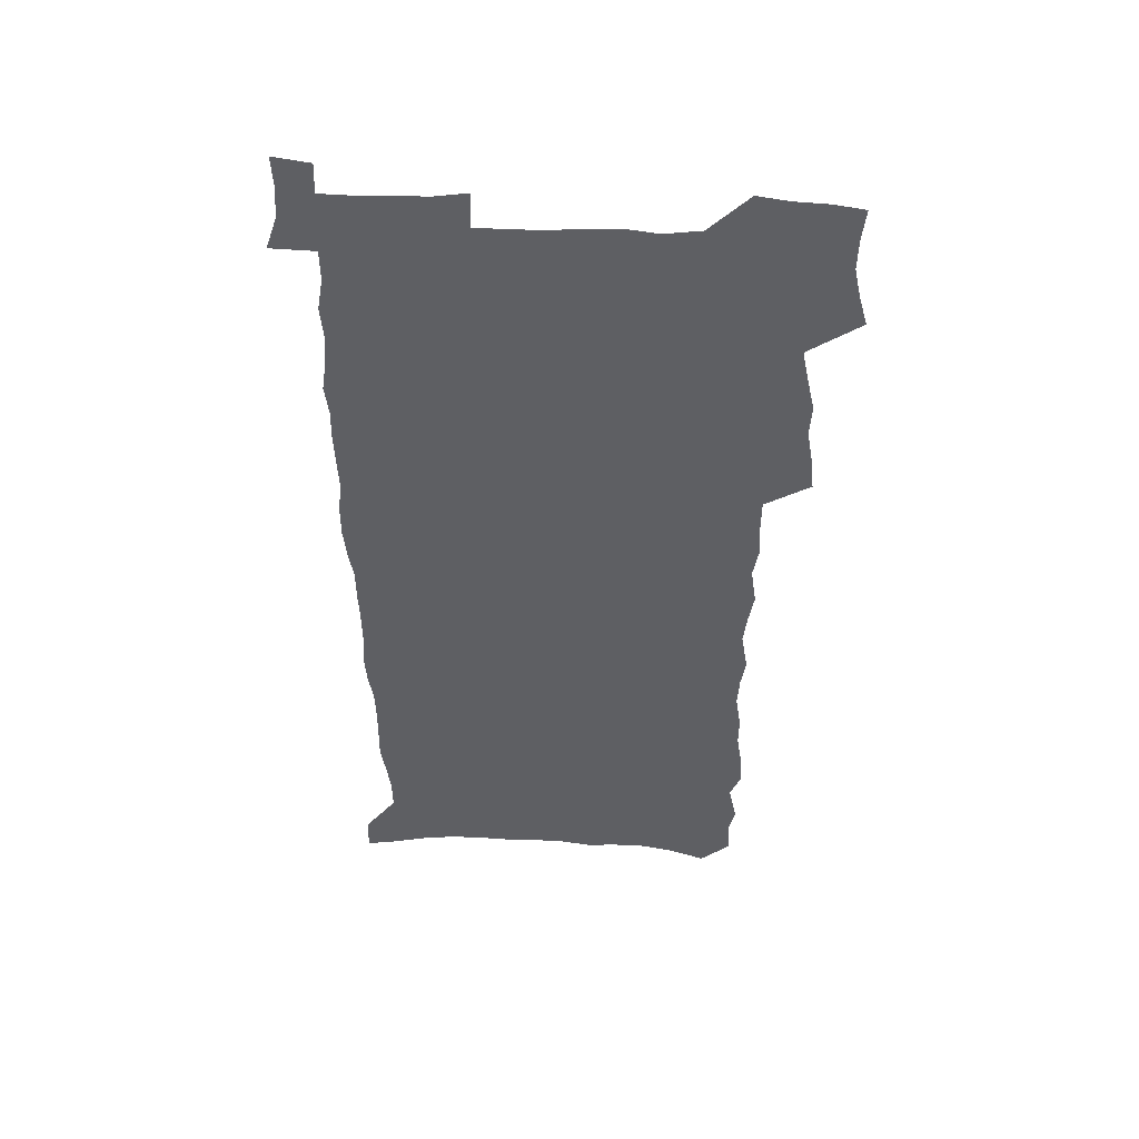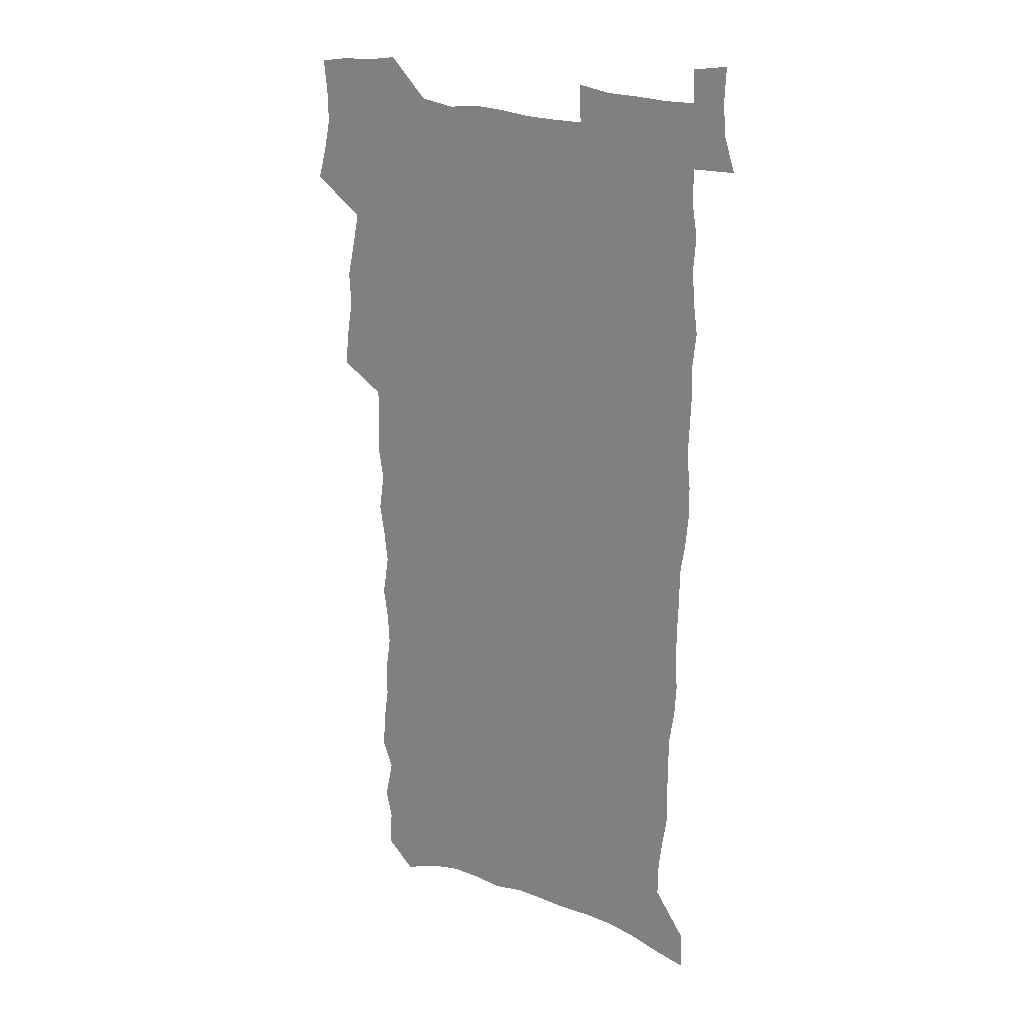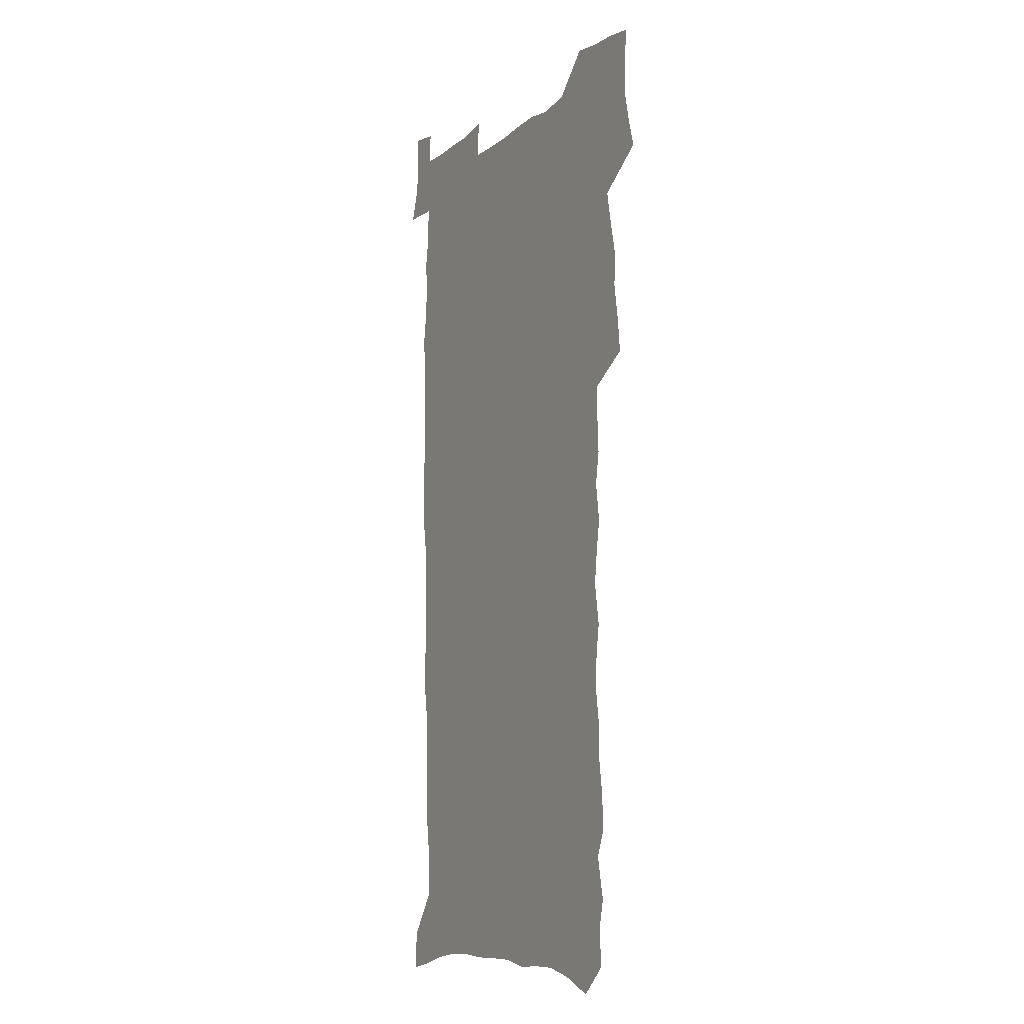
<metadata>
{"format":"obj","ext":"obj","renderer":"f3d","projection":"perspective","resolution":1024,"background":"white","views":[{"elev":49.4,"azim":-177.7,"up":"+Y"},{"elev":22.0,"azim":34.9,"up":"+Y"},{"elev":-9.8,"azim":-118.5,"up":"+Y"}]}
</metadata>
<code>
v 457.1 524.7 0
v 461.2 539.2 0
v 464.3 553.9 0
v 464 568.7 0
v 462.4 584.2 0
v 470.8 427.8 0
v 472.5 444.1 0
v 475.3 460.7 0
v 474.4 476 0
v 478 492.1 0
v 481.1 508.1 0
v 481 522.8 0
v 477.7 538.4 0
v 482.7 552.6 0
v 480.2 568.4 0
v 476.8 586.5 0
v 492 144.7 0
v 493.2 161.5 0
v 490.2 174.7 0
v 494.2 194.1 0
v 489.3 206.2 0
v 490.1 222.1 0
v 492.6 239.4 0
v 492.5 254.6 0
v 495 271.9 0
v 494.2 286.9 0
v 492 301.2 0
v 495.1 320.5 0
v 493.4 335.4 0
v 491 350.2 0
v 493.5 368.3 0
v 491 383.3 0
v 491.8 399.6 0
v 491.7 415.2 0
v 494.4 432.1 0
v 493.9 447.2 0
v 495.8 462.9 0
v 495.9 477.8 0
v 495.8 492.8 0
v 498 508.2 0
v 497.7 523.1 0
v 498.3 537.8 0
v 496.9 553.6 0
v 494.8 569.8 0
v 491.9 587.4 0
v 506 131.7 0
v 511 153.6 0
v 514.1 172.4 0
v 511.6 185.6 0
v 512.7 202.4 0
v 513 218.1 0
v 515.5 235.6 0
v 516.3 251.3 0
v 515.9 266 0
v 514.4 280 0
v 513.9 295.1 0
v 511 308.7 0
v 511.8 325.2 0
v 512.2 341.4 0
v 511.7 356.8 0
v 512 372.8 0
v 513.3 389 0
v 513.5 404 0
v 510.2 418.3 0
v 511.5 434 0
v 512.9 449.5 0
v 512.8 464 0
v 511 478.6 0
v 513.3 493.6 0
v 513.8 508.4 0
v 514.4 522.9 0
v 513.6 537.9 0
v 512 553.7 0
v 510 570 0
v 506.4 589.8 0
v 523.6 138.8 0
v 526.3 157.6 0
v 529.6 178 0
v 528.3 191.7 0
v 529.9 209 0
v 531.2 225.5 0
v 531.6 240.8 0
v 531.9 256.1 0
v 531.7 271 0
v 531 285.5 0
v 530.3 300.3 0
v 530.1 315.6 0
v 530.1 330.9 0
v 529.7 346 0
v 529 360.8 0
v 528.9 376 0
v 529.1 391.3 0
v 528.8 406.2 0
v 528.1 420.9 0
v 528.3 435.9 0
v 527.7 450.3 0
v 528.1 465 0
v 530.8 480.1 0
v 529.7 494.2 0
v 529.7 508.6 0
v 529.5 523 0
v 529.5 537.3 0
v 527.9 552.9 0
v 524.6 571.7 0
v 538.8 142.1 0
v 541.6 161.9 0
v 543.4 180.3 0
v 546 199.6 0
v 546.3 214.9 0
v 546.7 230.2 0
v 546.7 245 0
v 546.4 259.4 0
v 546 273.9 0
v 545.9 289 0
v 545.4 303.7 0
v 545.7 319.2 0
v 544.8 333.3 0
v 544.5 348.2 0
v 544.2 362.9 0
v 544.8 378.7 0
v 543.9 392.8 0
v 545.4 408.8 0
v 544.6 422.9 0
v 544.8 437.5 0
v 545.2 452 0
v 545.2 466.3 0
v 544.9 480.5 0
v 544.8 494.6 0
v 544.8 508.7 0
v 544.2 522.9 0
v 545.3 536.6 0
v 542.8 553.3 0
v 541.3 569.4 0
v 553 142.2 0
v 555.3 161.7 0
v 558.1 183.7 0
v 559.9 202.8 0
v 560.2 217.5 0
v 560.9 233.3 0
v 560.5 247.2 0
v 560.6 262.2 0
v 560.3 276.7 0
v 559.7 290.9 0
v 559.9 306.5 0
v 559.2 320.4 0
v 559.3 335.5 0
v 559.1 350.1 0
v 558.2 363.8 0
v 559 379.9 0
v 558.9 394.4 0
v 559.6 409.6 0
v 559.4 423.8 0
v 559.1 437.9 0
v 559.6 452.6 0
v 559.6 466.7 0
v 559.5 480.8 0
v 559.4 494.9 0
v 559.3 508.9 0
v 559.1 522.9 0
v 559.3 536.6 0
v 558.1 552.1 0
v 555.6 571.5 0
v 567 141.2 0
v 570.5 166.8 0
v 571.5 184 0
v 572.8 202.6 0
v 574.2 221.4 0
v 574.3 235.3 0
v 574 248.9 0
v 574 263.4 0
v 574 278.5 0
v 573.8 293.1 0
v 573.7 307.8 0
v 573.8 322.9 0
v 573.4 337.2 0
v 572.5 350.8 0
v 573.7 367.2 0
v 573.9 381.9 0
v 573.8 395.9 0
v 573.8 410.3 0
v 573.7 424.5 0
v 573.7 438.7 0
v 574.2 453.2 0
v 573.6 467.2 0
v 573.7 481.2 0
v 574 495.2 0
v 573.8 509.1 0
v 573.6 523.2 0
v 573.2 537.4 0
v 572.4 552.9 0
v 570.7 571.1 0
v 582.2 144 0
v 584.5 168.3 0
v 585.4 186.1 0
v 586.2 203.7 0
v 586.9 219.7 0
v 587.1 235.9 0
v 587.3 249.8 0
v 587.3 263.7 0
v 587.5 280.2 0
v 587.2 293.6 0
v 587.3 309 0
v 587.3 323.3 0
v 587.4 338.8 0
v 587.2 352.9 0
v 587.4 367.6 0
v 587.4 381.6 0
v 587.7 396.4 0
v 587.7 410.6 0
v 587.7 424.9 0
v 587.7 438.8 0
v 587.8 453.4 0
v 588.1 467.5 0
v 587.9 481.4 0
v 587.9 495.4 0
v 588.1 509.3 0
v 587.9 523.3 0
v 587.6 537.5 0
v 586.9 552.9 0
v 586 569.8 0
v 596.8 144.2 0
v 598.1 167.2 0
v 599 187.9 0
v 599.4 203.6 0
v 599.8 219.2 0
v 599.7 236.5 0
v 600.6 248.7 0
v 600.6 263.5 0
v 600.6 280 0
v 600.6 294.2 0
v 600.8 308.4 0
v 600.7 323 0
v 600.8 339.8 0
v 600.9 353 0
v 601.3 368.4 0
v 601.4 382.5 0
v 601.6 396.4 0
v 601.6 410.7 0
v 601.7 424.7 0
v 601.7 438.9 0
v 601.9 453.7 0
v 602 467.5 0
v 602 481.5 0
v 602 495.6 0
v 602.1 509.6 0
v 602 523.4 0
v 601.8 537.1 0
v 601.3 554 0
v 600.8 569.8 0
v 611.4 143.9 0
v 611.9 164.7 0
v 612.4 186.4 0
v 612.7 204 0
v 613.1 218.4 0
v 613.2 234.1 0
v 613.5 250 0
v 613.8 263.2 0
v 613.7 280.1 0
v 613.9 294.1 0
v 614.3 308.1 0
v 614.3 323.3 0
v 614.4 338.5 0
v 614.6 353.9 0
v 614.9 367.8 0
v 615.4 381.6 0
v 615.3 396.5 0
v 615.6 410.4 0
v 615.7 424.6 0
v 615.7 439.3 0
v 615.9 453.4 0
v 616 467.5 0
v 616.2 481.5 0
v 616.5 495.7 0
v 616.3 510 0
v 616.2 524 0
v 615.9 538.1 0
v 616 553.2 0
v 615.6 570.1 0
v 615.1 587.4 0
v 625.9 144.9 0
v 625.8 168.5 0
v 626.3 183.5 0
v 625.7 203.5 0
v 626.3 217.6 0
v 627 232 0
v 626.9 248.2 0
v 627 263.8 0
v 627.3 278.4 0
v 627.8 292.2 0
v 628 307.2 0
v 628.1 322.4 0
v 628 338.1 0
v 628.1 353 0
v 628.5 367.2 0
v 629.2 381.1 0
v 629.5 395.6 0
v 629.6 410.1 0
v 630 424.2 0
v 630.8 438.1 0
v 630.1 453.3 0
v 629.9 467.4 0
v 630.4 481.5 0
v 630.7 495.8 0
v 630.7 510.1 0
v 630.6 524.3 0
v 630.5 538.6 0
v 630.5 553.3 0
v 630.7 568.6 0
v 630.6 585.2 0
v 640.4 144.6 0
v 639.5 166.5 0
v 640 182.4 0
v 640.2 199 0
v 640.5 214.5 0
v 640.8 229.8 0
v 640.6 246.1 0
v 642.3 259.6 0
v 641.4 276.3 0
v 640.9 292.7 0
v 641.4 306.6 0
v 642.4 320.6 0
v 642.5 335.8 0
v 644.2 349.6 0
v 643 365.5 0
v 644.1 379.5 0
v 645.3 393.6 0
v 644.5 408.9 0
v 644.6 423.5 0
v 644.9 437.9 0
v 644.4 452.7 0
v 646 466.8 0
v 645.1 481.4 0
v 645.6 495.7 0
v 645.7 510.1 0
v 645.6 524.6 0
v 645.4 539.1 0
v 645.4 553.8 0
v 645.3 568.6 0
v 645.4 585.2 0
v 654.9 142.5 0
v 652.9 165.5 0
v 654.3 179.5 0
v 655.1 194.6 0
v 655 211.2 0
v 654.9 227.2 0
v 655.7 242.1 0
v 656.4 257 0
v 656.3 272.8 0
v 657.2 287.6 0
v 657.8 302.4 0
v 656.7 318.4 0
v 658.8 332.1 0
v 659.6 346.7 0
v 657.9 363.3 0
v 659.6 377.3 0
v 660.6 391.9 0
v 659.7 407.4 0
v 659.9 422.1 0
v 660.9 436.5 0
v 660.7 451.4 0
v 662.1 465.8 0
v 661.1 480.9 0
v 661 495.5 0
v 661.1 510 0
v 662.2 524.9 0
v 661.1 539.8 0
v 660.7 554.7 0
v 660.1 569.2 0
v 660.2 584.7 0
v 670.2 138.5 0
v 668.8 158.9 0
v 669.4 174.7 0
v 669.6 191 0
v 671.4 205.3 0
v 673.6 219.5 0
v 673.3 235.5 0
v 673.2 251.4 0
v 673.6 266.8 0
v 675.8 281 0
v 676.7 295.9 0
v 675.7 312.3 0
v 675.8 327.8 0
v 676.3 342.9 0
v 676.4 358.6 0
v 678.7 373 0
v 680 387.8 0
v 680 403.3 0
v 678.3 419.4 0
v 678.9 434.4 0
v 679.5 449.5 0
v 679.2 464.6 0
v 680.9 479.5 0
v 678.7 495 0
v 677.8 509.9 0
v 679 524.9 0
v 676.3 540.7 0
v 676.5 555.8 0
v 675.4 570.3 0
v 675.1 585.2 0
v 674.6 600 0
v 685 135.6 0
v 684.5 153.5 0
v 696.8 556.7 0
v 691.6 572.2 0
v 690.4 586.6 0
v 691.1 602.8 0
f 11 12 1
f 1 12 2
f 12 13 2
f 2 13 3
f 13 14 3
f 3 14 4
f 14 15 4
f 4 15 5
f 15 16 5
f 34 35 6
f 6 35 7
f 35 36 7
f 7 36 8
f 36 37 8
f 8 37 9
f 37 38 9
f 9 38 10
f 38 39 10
f 10 39 11
f 39 40 11
f 11 40 12
f 40 41 12
f 12 41 13
f 41 42 13
f 13 42 14
f 42 43 14
f 14 43 15
f 43 44 15
f 15 44 16
f 44 45 16
f 46 47 17
f 17 47 18
f 47 48 18
f 18 48 19
f 48 49 19
f 19 49 20
f 49 50 20
f 20 50 21
f 50 51 21
f 21 51 22
f 51 52 22
f 22 52 23
f 52 53 23
f 23 53 24
f 53 54 24
f 24 54 25
f 54 55 25
f 25 55 26
f 55 56 26
f 26 56 27
f 56 57 27
f 27 57 28
f 57 58 28
f 28 58 29
f 58 59 29
f 29 59 30
f 59 60 30
f 30 60 31
f 60 61 31
f 31 61 32
f 61 62 32
f 32 62 33
f 62 63 33
f 33 63 34
f 63 64 34
f 34 64 35
f 64 65 35
f 35 65 36
f 65 66 36
f 36 66 37
f 66 67 37
f 37 67 38
f 67 68 38
f 38 68 39
f 68 69 39
f 39 69 40
f 69 70 40
f 40 70 41
f 70 71 41
f 41 71 42
f 71 72 42
f 42 72 43
f 72 73 43
f 43 73 44
f 73 74 44
f 44 74 45
f 74 75 45
f 46 76 47
f 76 77 47
f 47 77 48
f 77 78 48
f 48 78 49
f 78 79 49
f 49 79 50
f 79 80 50
f 50 80 51
f 80 81 51
f 51 81 52
f 81 82 52
f 52 82 53
f 82 83 53
f 53 83 54
f 83 84 54
f 54 84 55
f 84 85 55
f 55 85 56
f 85 86 56
f 56 86 57
f 86 87 57
f 57 87 58
f 87 88 58
f 58 88 59
f 88 89 59
f 59 89 60
f 89 90 60
f 60 90 61
f 90 91 61
f 61 91 62
f 91 92 62
f 62 92 63
f 92 93 63
f 63 93 64
f 93 94 64
f 64 94 65
f 94 95 65
f 65 95 66
f 95 96 66
f 66 96 67
f 96 97 67
f 67 97 68
f 97 98 68
f 68 98 69
f 98 99 69
f 69 99 70
f 99 100 70
f 70 100 71
f 100 101 71
f 71 101 72
f 101 102 72
f 72 102 73
f 102 103 73
f 73 103 74
f 103 104 74
f 74 104 75
f 76 105 77
f 105 106 77
f 77 106 78
f 106 107 78
f 78 107 79
f 107 108 79
f 79 108 80
f 108 109 80
f 80 109 81
f 109 110 81
f 81 110 82
f 110 111 82
f 82 111 83
f 111 112 83
f 83 112 84
f 112 113 84
f 84 113 85
f 113 114 85
f 85 114 86
f 114 115 86
f 86 115 87
f 115 116 87
f 87 116 88
f 116 117 88
f 88 117 89
f 117 118 89
f 89 118 90
f 118 119 90
f 90 119 91
f 119 120 91
f 91 120 92
f 120 121 92
f 92 121 93
f 121 122 93
f 93 122 94
f 122 123 94
f 94 123 95
f 123 124 95
f 95 124 96
f 124 125 96
f 96 125 97
f 125 126 97
f 97 126 98
f 126 127 98
f 98 127 99
f 127 128 99
f 99 128 100
f 128 129 100
f 100 129 101
f 129 130 101
f 101 130 102
f 130 131 102
f 102 131 103
f 131 132 103
f 103 132 104
f 132 133 104
f 105 134 106
f 134 135 106
f 106 135 107
f 135 136 107
f 107 136 108
f 136 137 108
f 108 137 109
f 137 138 109
f 109 138 110
f 138 139 110
f 110 139 111
f 139 140 111
f 111 140 112
f 140 141 112
f 112 141 113
f 141 142 113
f 113 142 114
f 142 143 114
f 114 143 115
f 143 144 115
f 115 144 116
f 144 145 116
f 116 145 117
f 145 146 117
f 117 146 118
f 146 147 118
f 118 147 119
f 147 148 119
f 119 148 120
f 148 149 120
f 120 149 121
f 149 150 121
f 121 150 122
f 150 151 122
f 122 151 123
f 151 152 123
f 123 152 124
f 152 153 124
f 124 153 125
f 153 154 125
f 125 154 126
f 154 155 126
f 126 155 127
f 155 156 127
f 127 156 128
f 156 157 128
f 128 157 129
f 157 158 129
f 129 158 130
f 158 159 130
f 130 159 131
f 159 160 131
f 131 160 132
f 160 161 132
f 132 161 133
f 161 162 133
f 134 163 135
f 163 164 135
f 135 164 136
f 164 165 136
f 136 165 137
f 165 166 137
f 137 166 138
f 166 167 138
f 138 167 139
f 167 168 139
f 139 168 140
f 168 169 140
f 140 169 141
f 169 170 141
f 141 170 142
f 170 171 142
f 142 171 143
f 171 172 143
f 143 172 144
f 172 173 144
f 144 173 145
f 173 174 145
f 145 174 146
f 174 175 146
f 146 175 147
f 175 176 147
f 147 176 148
f 176 177 148
f 148 177 149
f 177 178 149
f 149 178 150
f 178 179 150
f 150 179 151
f 179 180 151
f 151 180 152
f 180 181 152
f 152 181 153
f 181 182 153
f 153 182 154
f 182 183 154
f 154 183 155
f 183 184 155
f 155 184 156
f 184 185 156
f 156 185 157
f 185 186 157
f 157 186 158
f 186 187 158
f 158 187 159
f 187 188 159
f 159 188 160
f 188 189 160
f 160 189 161
f 189 190 161
f 161 190 162
f 190 191 162
f 163 192 164
f 192 193 164
f 164 193 165
f 193 194 165
f 165 194 166
f 194 195 166
f 166 195 167
f 195 196 167
f 167 196 168
f 196 197 168
f 168 197 169
f 197 198 169
f 169 198 170
f 198 199 170
f 170 199 171
f 199 200 171
f 171 200 172
f 200 201 172
f 172 201 173
f 201 202 173
f 173 202 174
f 202 203 174
f 174 203 175
f 203 204 175
f 175 204 176
f 204 205 176
f 176 205 177
f 205 206 177
f 177 206 178
f 206 207 178
f 178 207 179
f 207 208 179
f 179 208 180
f 208 209 180
f 180 209 181
f 209 210 181
f 181 210 182
f 210 211 182
f 182 211 183
f 211 212 183
f 183 212 184
f 212 213 184
f 184 213 185
f 213 214 185
f 185 214 186
f 214 215 186
f 186 215 187
f 215 216 187
f 187 216 188
f 216 217 188
f 188 217 189
f 217 218 189
f 189 218 190
f 218 219 190
f 190 219 191
f 219 220 191
f 192 221 193
f 221 222 193
f 193 222 194
f 222 223 194
f 194 223 195
f 223 224 195
f 195 224 196
f 224 225 196
f 196 225 197
f 225 226 197
f 197 226 198
f 226 227 198
f 198 227 199
f 227 228 199
f 199 228 200
f 228 229 200
f 200 229 201
f 229 230 201
f 201 230 202
f 230 231 202
f 202 231 203
f 231 232 203
f 203 232 204
f 232 233 204
f 204 233 205
f 233 234 205
f 205 234 206
f 234 235 206
f 206 235 207
f 235 236 207
f 207 236 208
f 236 237 208
f 208 237 209
f 237 238 209
f 209 238 210
f 238 239 210
f 210 239 211
f 239 240 211
f 211 240 212
f 240 241 212
f 212 241 213
f 241 242 213
f 213 242 214
f 242 243 214
f 214 243 215
f 243 244 215
f 215 244 216
f 244 245 216
f 216 245 217
f 245 246 217
f 217 246 218
f 246 247 218
f 218 247 219
f 247 248 219
f 219 248 220
f 248 249 220
f 221 250 222
f 250 251 222
f 222 251 223
f 251 252 223
f 223 252 224
f 252 253 224
f 224 253 225
f 253 254 225
f 225 254 226
f 254 255 226
f 226 255 227
f 255 256 227
f 227 256 228
f 256 257 228
f 228 257 229
f 257 258 229
f 229 258 230
f 258 259 230
f 230 259 231
f 259 260 231
f 231 260 232
f 260 261 232
f 232 261 233
f 261 262 233
f 233 262 234
f 262 263 234
f 234 263 235
f 263 264 235
f 235 264 236
f 264 265 236
f 236 265 237
f 265 266 237
f 237 266 238
f 266 267 238
f 238 267 239
f 267 268 239
f 239 268 240
f 268 269 240
f 240 269 241
f 269 270 241
f 241 270 242
f 270 271 242
f 242 271 243
f 271 272 243
f 243 272 244
f 272 273 244
f 244 273 245
f 273 274 245
f 245 274 246
f 274 275 246
f 246 275 247
f 275 276 247
f 247 276 248
f 276 277 248
f 248 277 249
f 277 278 249
f 250 280 251
f 280 281 251
f 251 281 252
f 281 282 252
f 252 282 253
f 282 283 253
f 253 283 254
f 283 284 254
f 254 284 255
f 284 285 255
f 255 285 256
f 285 286 256
f 256 286 257
f 286 287 257
f 257 287 258
f 287 288 258
f 258 288 259
f 288 289 259
f 259 289 260
f 289 290 260
f 260 290 261
f 290 291 261
f 261 291 262
f 291 292 262
f 262 292 263
f 292 293 263
f 263 293 264
f 293 294 264
f 264 294 265
f 294 295 265
f 265 295 266
f 295 296 266
f 266 296 267
f 296 297 267
f 267 297 268
f 297 298 268
f 268 298 269
f 298 299 269
f 269 299 270
f 299 300 270
f 270 300 271
f 300 301 271
f 271 301 272
f 301 302 272
f 272 302 273
f 302 303 273
f 273 303 274
f 303 304 274
f 274 304 275
f 304 305 275
f 275 305 276
f 305 306 276
f 276 306 277
f 306 307 277
f 277 307 278
f 307 308 278
f 278 308 279
f 308 309 279
f 280 310 281
f 310 311 281
f 281 311 282
f 311 312 282
f 282 312 283
f 312 313 283
f 283 313 284
f 313 314 284
f 284 314 285
f 314 315 285
f 285 315 286
f 315 316 286
f 286 316 287
f 316 317 287
f 287 317 288
f 317 318 288
f 288 318 289
f 318 319 289
f 289 319 290
f 319 320 290
f 290 320 291
f 320 321 291
f 291 321 292
f 321 322 292
f 292 322 293
f 322 323 293
f 293 323 294
f 323 324 294
f 294 324 295
f 324 325 295
f 295 325 296
f 325 326 296
f 296 326 297
f 326 327 297
f 297 327 298
f 327 328 298
f 298 328 299
f 328 329 299
f 299 329 300
f 329 330 300
f 300 330 301
f 330 331 301
f 301 331 302
f 331 332 302
f 302 332 303
f 332 333 303
f 303 333 304
f 333 334 304
f 304 334 305
f 334 335 305
f 305 335 306
f 335 336 306
f 306 336 307
f 336 337 307
f 307 337 308
f 337 338 308
f 308 338 309
f 338 339 309
f 310 340 311
f 340 341 311
f 311 341 312
f 341 342 312
f 312 342 313
f 342 343 313
f 313 343 314
f 343 344 314
f 314 344 315
f 344 345 315
f 315 345 316
f 345 346 316
f 316 346 317
f 346 347 317
f 317 347 318
f 347 348 318
f 318 348 319
f 348 349 319
f 319 349 320
f 349 350 320
f 320 350 321
f 350 351 321
f 321 351 322
f 351 352 322
f 322 352 323
f 352 353 323
f 323 353 324
f 353 354 324
f 324 354 325
f 354 355 325
f 325 355 326
f 355 356 326
f 326 356 327
f 356 357 327
f 327 357 328
f 357 358 328
f 328 358 329
f 358 359 329
f 329 359 330
f 359 360 330
f 330 360 331
f 360 361 331
f 331 361 332
f 361 362 332
f 332 362 333
f 362 363 333
f 333 363 334
f 363 364 334
f 334 364 335
f 364 365 335
f 335 365 336
f 365 366 336
f 336 366 337
f 366 367 337
f 337 367 338
f 367 368 338
f 338 368 339
f 368 369 339
f 340 370 341
f 370 371 341
f 341 371 342
f 371 372 342
f 342 372 343
f 372 373 343
f 343 373 344
f 373 374 344
f 344 374 345
f 374 375 345
f 345 375 346
f 375 376 346
f 346 376 347
f 376 377 347
f 347 377 348
f 377 378 348
f 348 378 349
f 378 379 349
f 349 379 350
f 379 380 350
f 350 380 351
f 380 381 351
f 351 381 352
f 381 382 352
f 352 382 353
f 382 383 353
f 353 383 354
f 383 384 354
f 354 384 355
f 384 385 355
f 355 385 356
f 385 386 356
f 356 386 357
f 386 387 357
f 357 387 358
f 387 388 358
f 358 388 359
f 388 389 359
f 359 389 360
f 389 390 360
f 360 390 361
f 390 391 361
f 361 391 362
f 391 392 362
f 362 392 363
f 392 393 363
f 363 393 364
f 393 394 364
f 364 394 365
f 394 395 365
f 365 395 366
f 395 396 366
f 366 396 367
f 396 397 367
f 367 397 368
f 397 398 368
f 368 398 369
f 398 399 369
f 370 401 371
f 401 402 371
f 371 402 372
f 397 403 398
f 403 404 398
f 398 404 399
f 404 405 399
f 399 405 400
f 405 406 400

</code>
